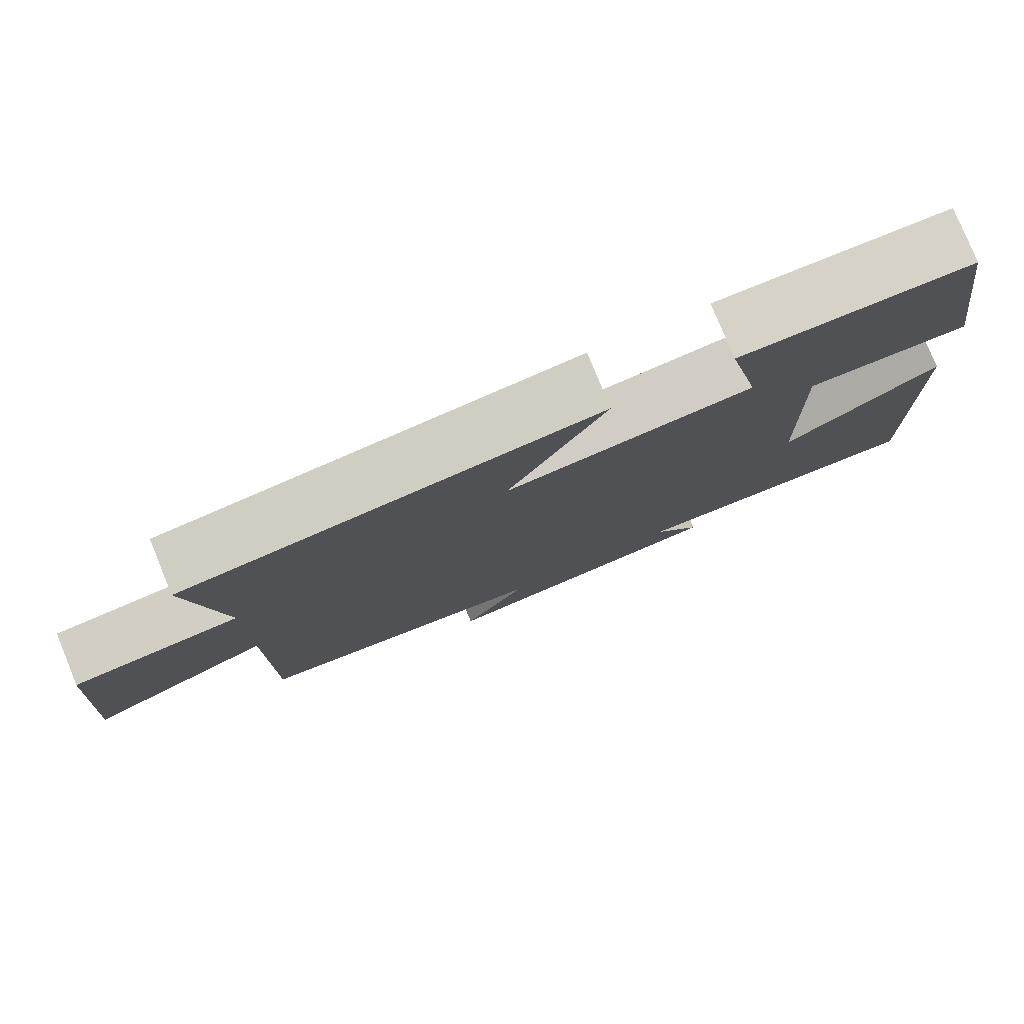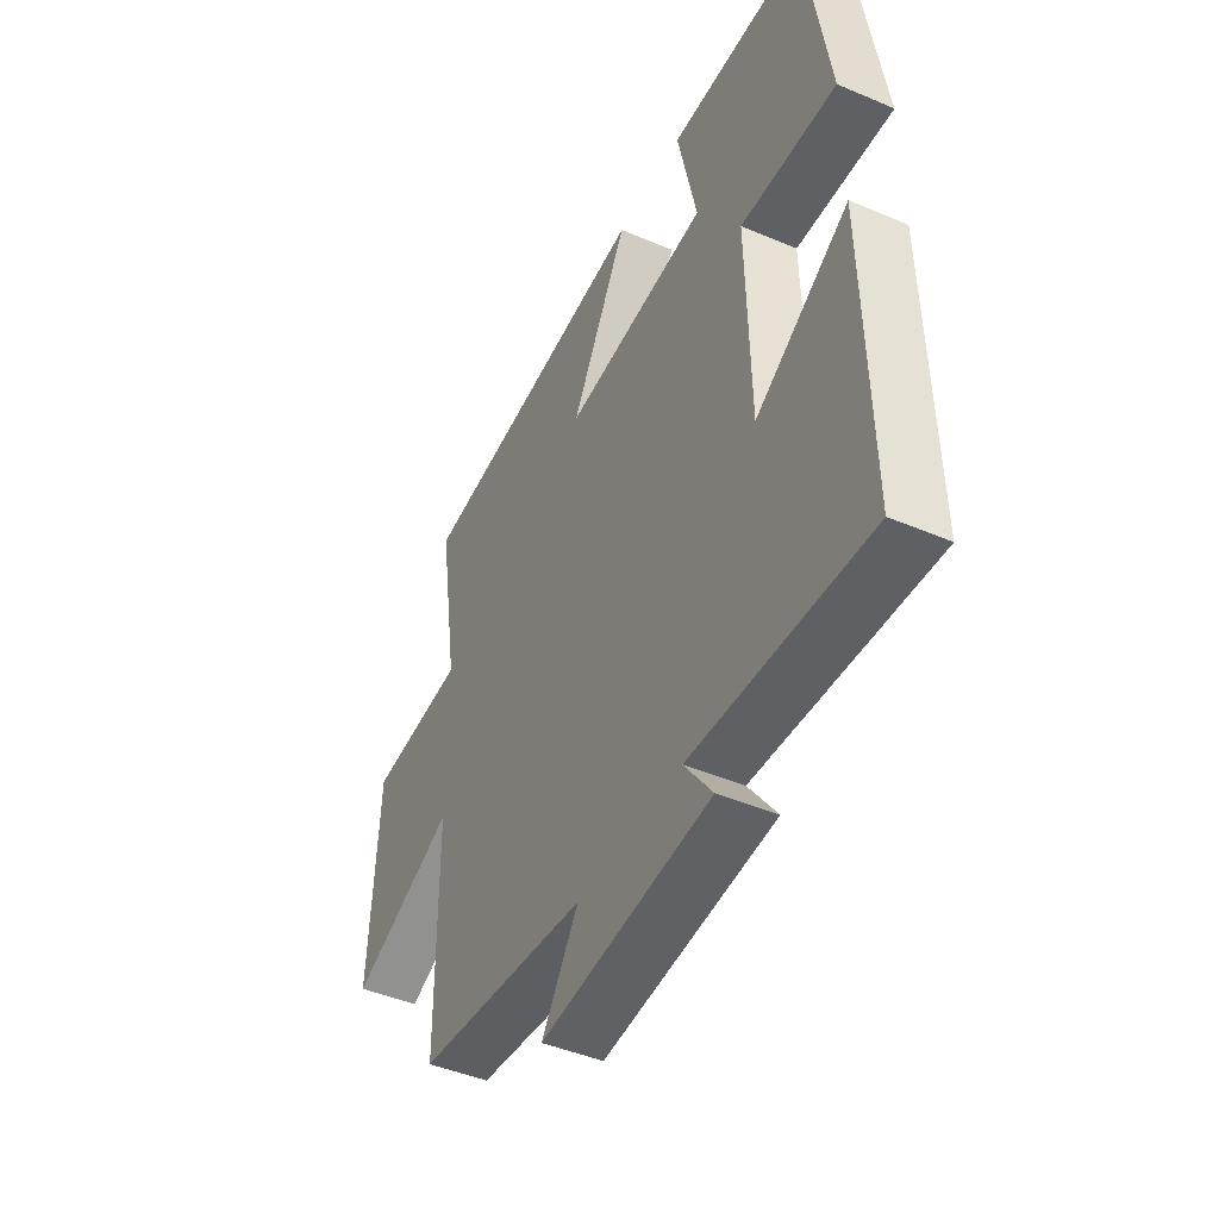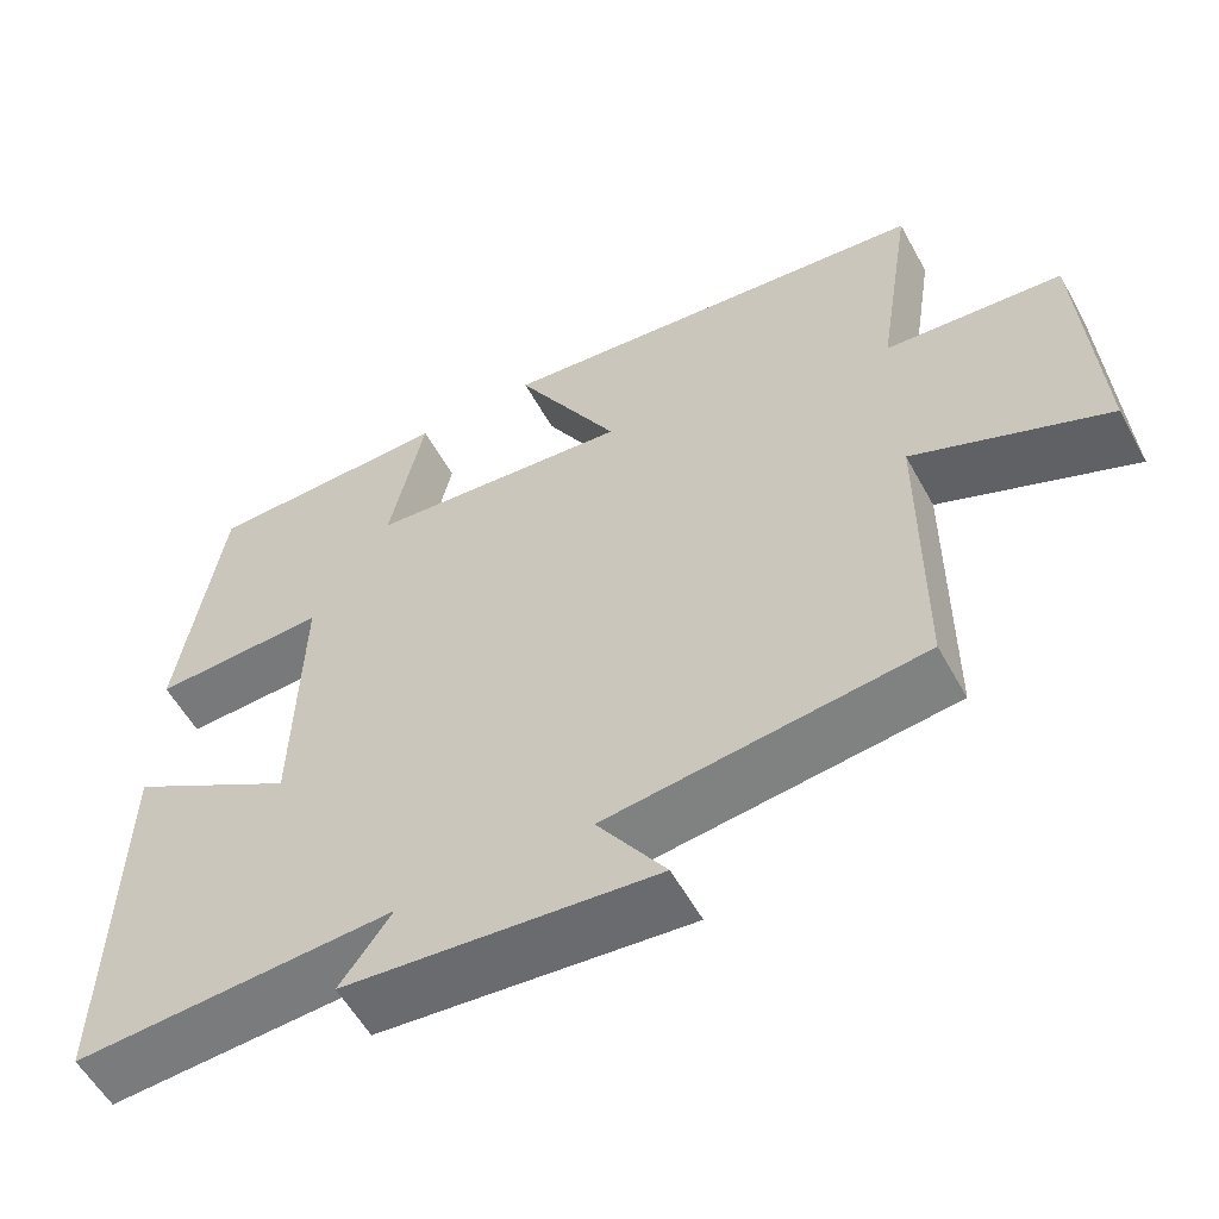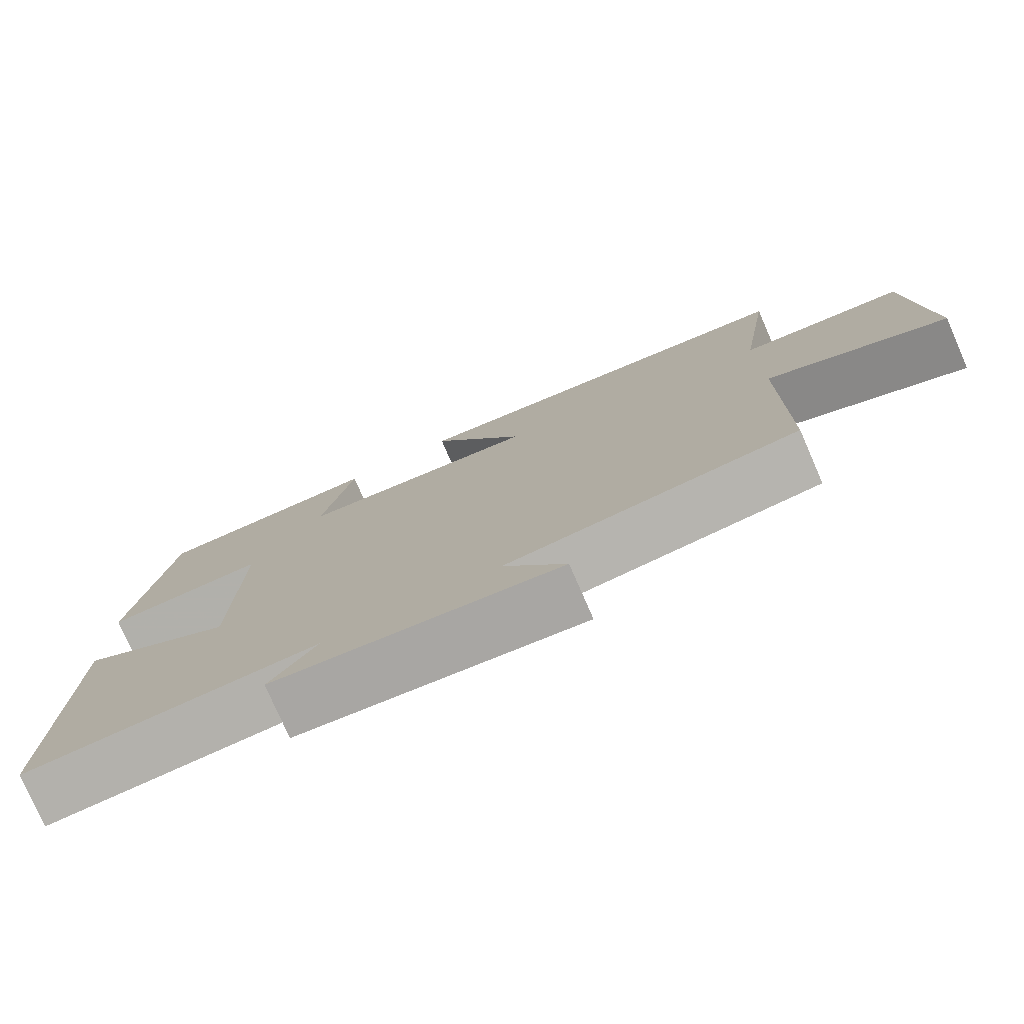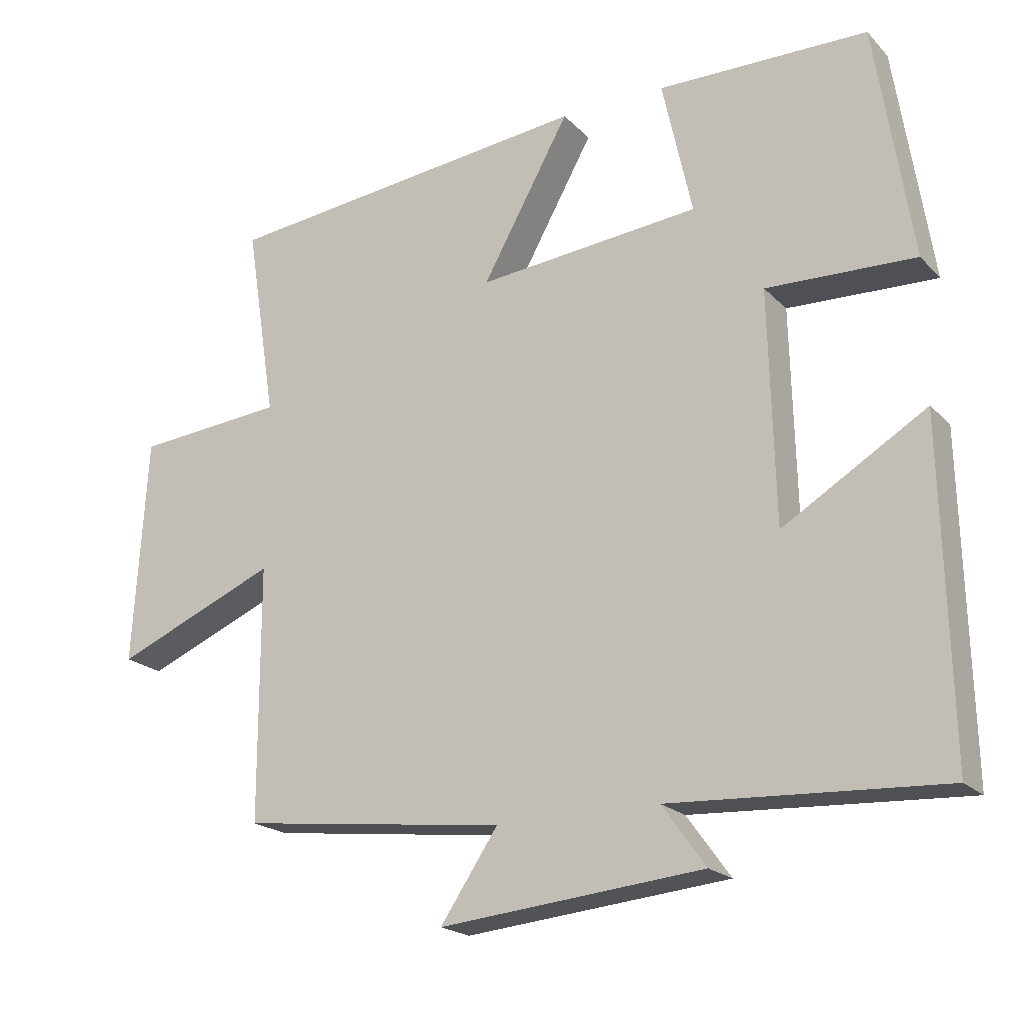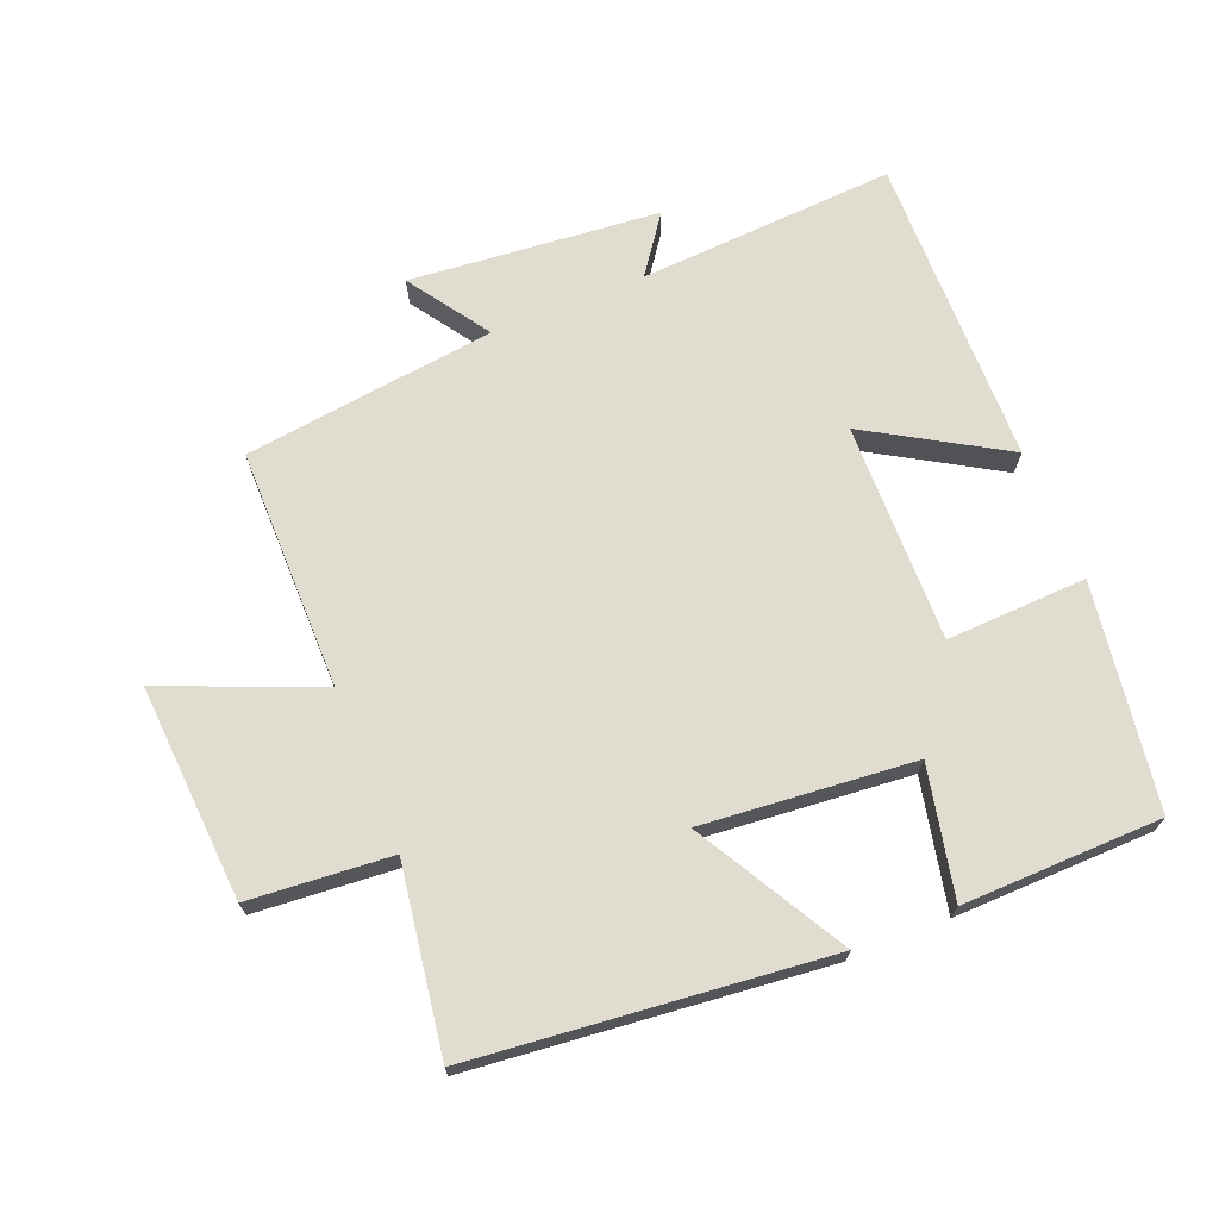
<metadata>
{"format":"obj","ext":"obj","renderer":"f3d","projection":"perspective","resolution":1024,"background":"white","views":[{"elev":78.8,"azim":-22.3,"up":"+Z"},{"elev":-45.1,"azim":63.8,"up":"+Z"},{"elev":-56.5,"azim":-151.4,"up":"+Z"},{"elev":-77.4,"azim":-156.4,"up":"+Z"},{"elev":-20.3,"azim":30.3,"up":"+Z"},{"elev":69.7,"azim":-22.2,"up":"+Y"}]}
</metadata>
<code>
v 0.51 0.07 -0.522
v 0.119 0.07 -0.5
v 0.182 0.07 -0.587
v -0.198 0.07 -0.623
v -0.115 0.07 -0.5
v -0.499 0.07 -0.453
v -0.5 0.07 -0.086
v -0.736 0.07 -0.184
v -0.716 0.07 0.144
v -0.5 0.07 0.162
v -0.544 0.07 0.443
v -0.007 0.07 0.5
v -0.134 0.07 0.273
v 0.188 0.07 0.303
v 0.145 0.07 0.5
v 0.448 0.07 0.495
v 0.5 0.07 0.154
v 0.286 0.07 0.162
v 0.294 0.07 -0.172
v 0.5 0.07 -0.048
v 0.51 0 -0.522
v 0.119 0 -0.5
v 0.182 0 -0.587
v -0.198 0 -0.623
v -0.115 0 -0.5
v -0.499 0 -0.453
v -0.5 0 -0.086
v -0.736 0 -0.184
v -0.716 0 0.144
v -0.5 0 0.162
v -0.544 0 0.443
v -0.007 0 0.5
v -0.134 0 0.273
v 0.188 0 0.303
v 0.145 0 0.5
v 0.448 0 0.495
v 0.5 0 0.154
v 0.286 0 0.162
v 0.294 0 -0.172
v 0.5 0 -0.048
f 19 20 1 2
f 18 19 2
f 16 17 18
f 15 16 18
f 14 15 18
f 13 14 18 2
f 10 11 12 13
f 10 13 2
f 7 8 9 10
f 7 10 2
f 6 7 2
f 5 6 2
f 2 3 4 5
f 22 21 40 39
f 22 39 38
f 38 37 36
f 38 36 35
f 38 35 34
f 22 38 34 33
f 33 32 31 30
f 22 33 30
f 30 29 28 27
f 22 30 27
f 22 27 26
f 22 26 25
f 25 24 23 22
f 1 21 22 2
f 2 22 23 3
f 3 23 24 4
f 4 24 25 5
f 5 25 26 6
f 6 26 27 7
f 7 27 28 8
f 8 28 29 9
f 9 29 30 10
f 10 30 31 11
f 11 31 32 12
f 12 32 33 13
f 13 33 34 14
f 14 34 35 15
f 15 35 36 16
f 16 36 37 17
f 17 37 38 18
f 18 38 39 19
f 19 39 40 20
f 20 40 21 1

</code>
